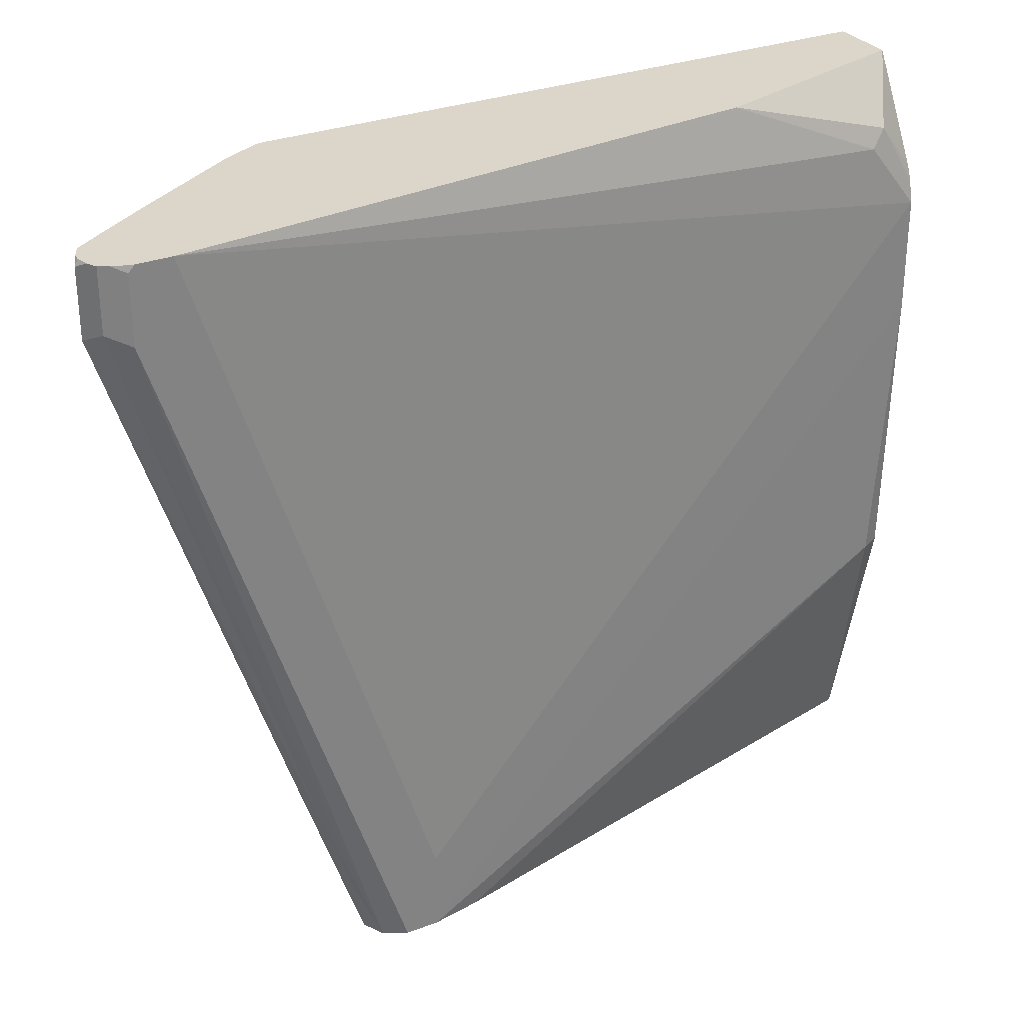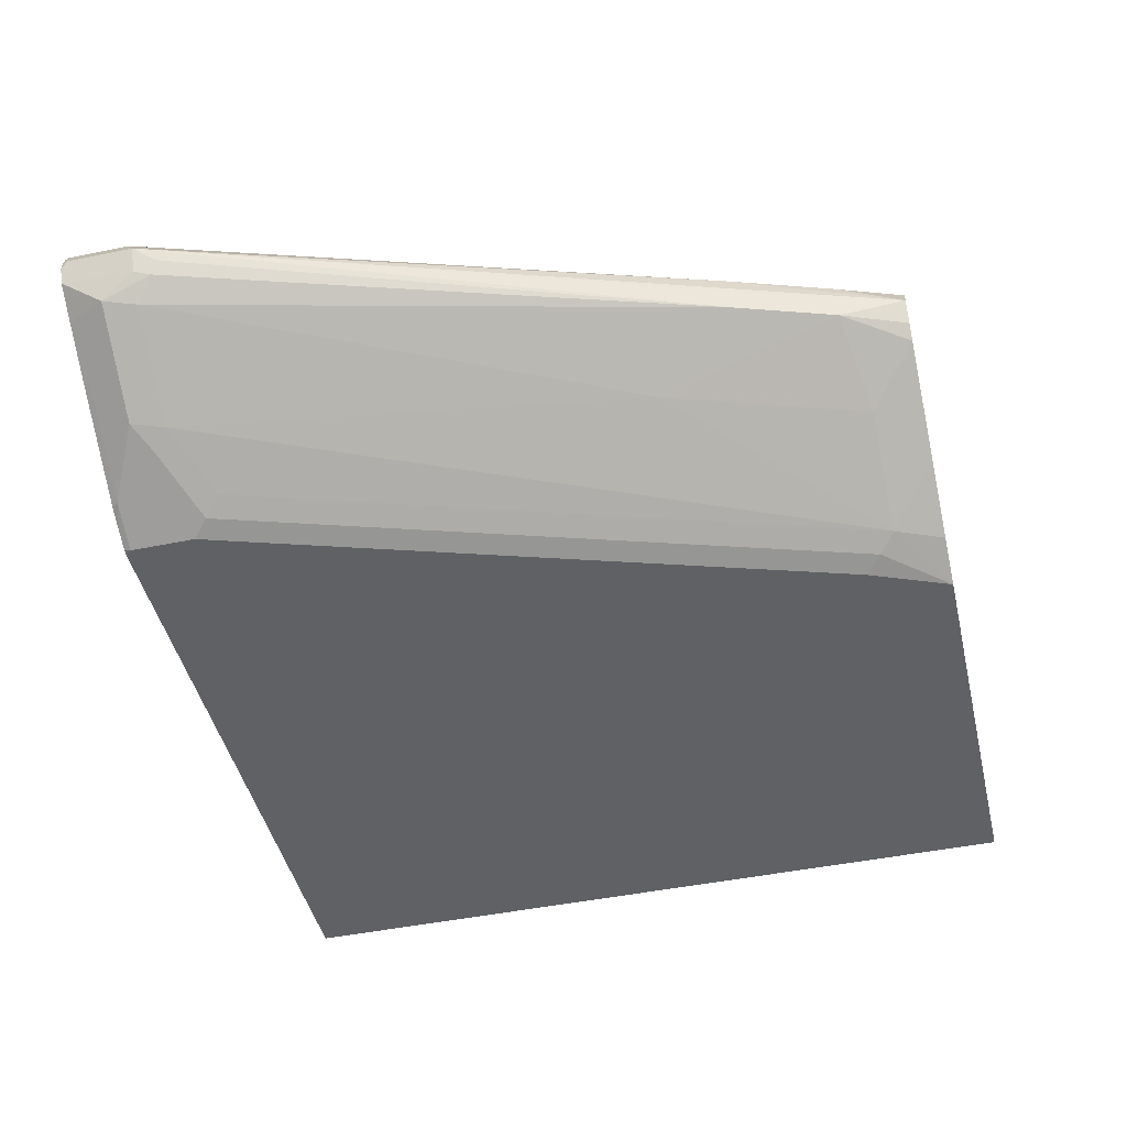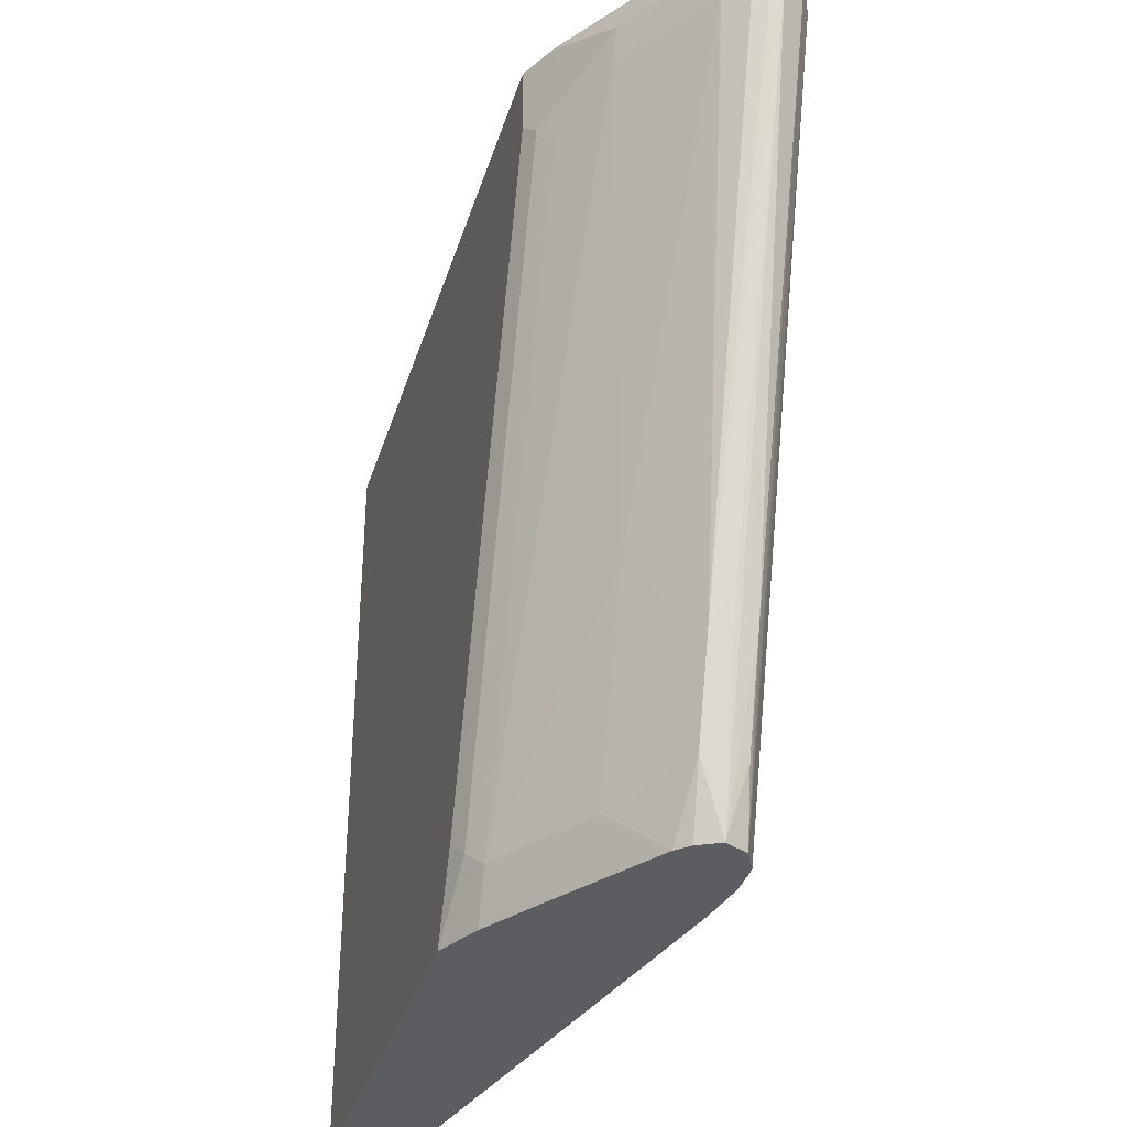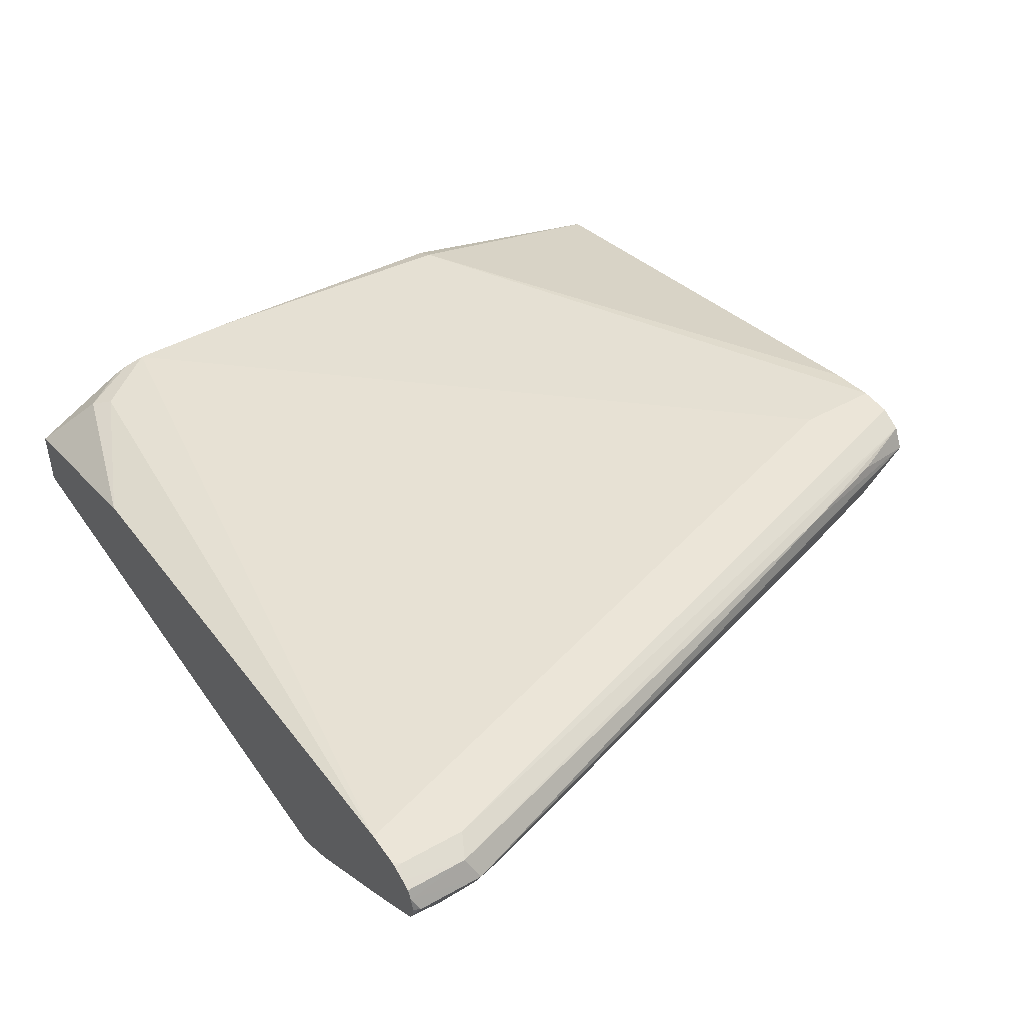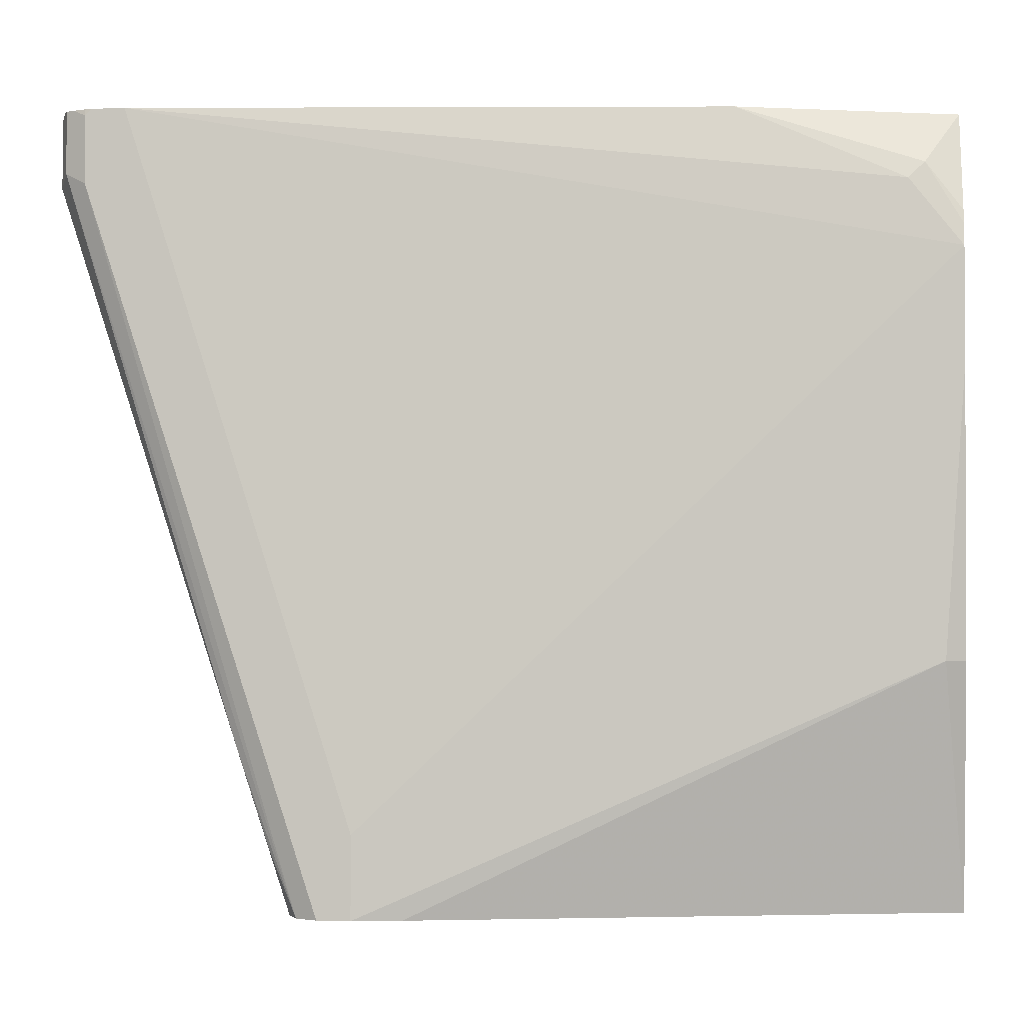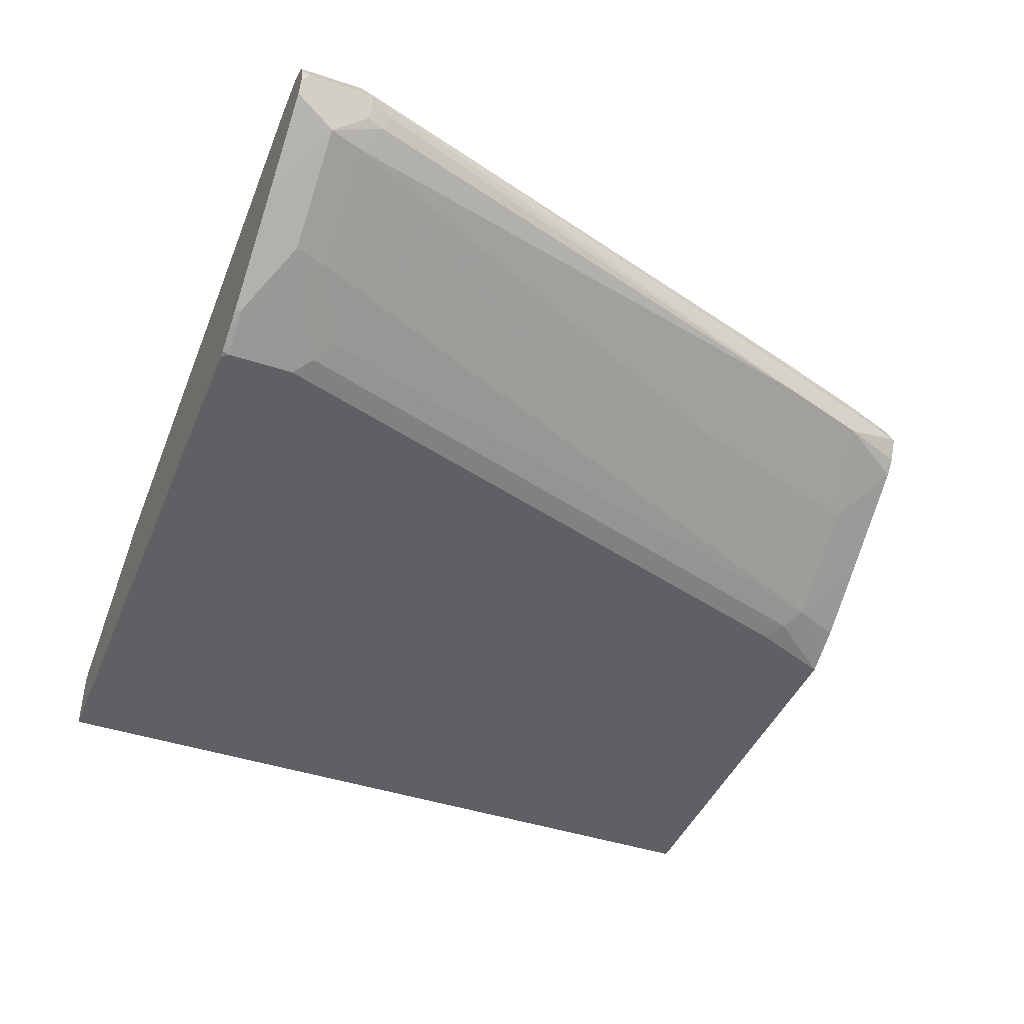
<metadata>
{"format":"obj","ext":"obj","renderer":"f3d","projection":"perspective","resolution":1024,"background":"white","views":[{"elev":30.0,"azim":151.0,"up":"+Z"},{"elev":-45.8,"azim":103.3,"up":"+Y"},{"elev":-36.0,"azim":73.7,"up":"+Z"},{"elev":45.6,"azim":57.1,"up":"+Y"},{"elev":-1.9,"azim":-172.9,"up":"+Z"},{"elev":-43.1,"azim":68.5,"up":"+Y"}]}
</metadata>
<code>
v 0.8311 0.02131 -0.4787
v 0.8631 0.005324 -0.3729
v 0.8418 0.005324 -0.4369
v 0.8273 0.01365 -0.4787
v 0.824 0.03551 -0.4787
v 0.8418 0.03196 -0.4369
v 0.8631 0.03196 -0.3729
v 0.9803 0.02131 -0.02132
v 0.8702 0.01775 -0.3587
v 0.8311 -0.0293 -0.3197
v 0.9732 0.0142 -0.03553
v 0.9696 0.005324 -0.03198
v 0.959 -0.007994 -0.02132
v 0.8163 -0.001047 -0.4787
v 0.824 0.007101 -0.4787
v 0.7885 -0.0293 -0.4475
v 0.8098 0.04262 -0.4787
v 0.959 0.04262 -0.02132
v 0.9732 0.03551 -0.01421
v 0.9762 0.02961 0.02546
v 0.9803 0.02131 0.02127
v 0.9782 0.01715 0.02546
v 0.9739 0.008478 0.02546
v 0.9732 0.007101 -0.02132
v 0.8951 -0.05061 -0.02132
v 0.7246 -0.07192 -0.4475
v 0.9661 -0.007105 -4.919e-05
v 0.7524 -0.04365 -0.4787
v 0.7885 0.04262 -0.4787
v 0.959 0.04262 0.02127
v 0.9673 0.03847 0.02546
v 0.9732 0.03551 0.02546
v 0.9782 0.02131 0.02546
v 0.9541 -0.005678 0.02546
v 0.9022 -0.04972 -4.919e-05
v 0.8844 -0.0586 -0.01066
v 0.8418 -0.07991 -0.03198
v 0.8524 -0.07192 -0.04264
v 0.7139 -0.07991 -0.4369
v 0.682 -0.08525 -0.4787
v 0.6962 -0.07814 -0.4787
v 0.7104 -0.07103 -0.4787
v 0.9235 -0.02841 0.02127
v 0.7573 0.03708 -0.4787
v 0.4262 -8.34e-06 -0.3197
v 0.4135 -8.34e-06 -0.1365
v 0.7885 0.04262 -0.4262
v 0.959 0.0417 0.02546
v 0.9549 0.04262 0.02546
v 0.9216 -0.02806 0.02546
v 0.8595 -0.07103 0.02127
v 0.8311 -0.08525 0.02127
v 0.8311 -0.08525 -0.02132
v 0.7033 -0.08525 -0.4262
v 0.4135 -0.08525 -0.4787
v 0.4135 -0.04261 -0.4787
v 0.4135 -0.006354 -0.3197
v 0.4135 -8.34e-06 -0.06395
v 0.9335 0.04262 0.02546
v 0.8576 -0.07069 0.02546
v 0.8547 -0.07242 0.02546
v 0.8431 -0.07849 0.02546
v 0.827 -0.08525 0.02546
v 0.8316 -0.08421 0.02546
v 0.4135 -0.08525 0.02546
v 0.4135 -0.003175 -0.04969
v 0.4369 -0.005328 -0.01066
v 0.4475 -8.34e-06 -0.02132
v 0.5541 -8.34e-06 0.02546
v 0.4135 -0.04261 0.02546
v 0.4135 -0.006417 -0.04106
f 26 37 39
f 27 34 43
f 27 43 51
f 27 51 35
f 29 44 45
f 30 48 31
f 29 46 58
f 29 58 47
f 30 49 48
f 34 50 43
f 35 51 52
f 26 38 37
f 35 52 53
f 29 45 46
f 26 42 28
f 23 27 24
f 26 40 41
f 35 53 37
f 20 61 60
f 20 60 50
f 20 50 34
f 20 34 23
f 20 23 22
f 26 41 42
f 20 22 33
f 23 34 27
f 25 35 36
f 25 36 37
f 25 37 38
f 25 38 26
f 26 39 40
f 21 33 22
f 35 37 36
f 51 60 61
f 37 54 39
f 20 62 61
f 67 69 68
f 67 70 69
f 67 71 70
f 66 71 67
f 59 68 69
f 58 68 59
f 58 67 68
f 58 66 67
f 52 64 63
f 52 62 64
f 51 62 52
f 51 61 62
f 50 60 51
f 47 58 59
f 46 66 58
f 46 71 66
f 39 54 40
f 40 54 53
f 40 53 52
f 40 52 63
f 40 63 65
f 40 65 55
f 37 53 54
f 43 50 51
f 45 56 57
f 45 57 46
f 46 57 56
f 46 56 55
f 46 65 70
f 46 70 71
f 44 56 45
f 20 64 62
f 46 55 65
f 20 65 63
f 5 17 18
f 5 7 6
f 3 16 14
f 3 10 16
f 3 15 4
f 3 14 15
f 2 13 10
f 2 12 13
f 2 11 12
f 2 8 11
f 2 9 8
f 2 10 3
f 1 9 2
f 1 8 9
f 1 7 8
f 1 6 7
f 1 5 6
f 1 2 3
f 1 3 4
f 1 4 15
f 1 15 14
f 1 14 28
f 1 28 42
f 5 18 19
f 1 42 41
f 1 40 55
f 1 55 56
f 1 56 44
f 1 44 29
f 1 29 17
f 1 17 5
f 1 41 40
f 5 19 7
f 20 63 64
f 8 19 20
f 17 59 49
f 17 49 30
f 17 30 18
f 18 30 31
f 18 31 19
f 19 31 32
f 17 47 59
f 19 32 20
f 20 32 31
f 20 48 49
f 20 49 59
f 20 59 69
f 20 69 70
f 20 70 65
f 20 33 21
f 17 29 47
f 20 31 48
f 14 16 26
f 14 26 28
f 8 20 21
f 8 21 22
f 8 22 23
f 8 24 11
f 10 13 25
f 10 25 26
f 8 23 24
f 11 24 12
f 12 24 27
f 12 27 13
f 13 27 35
f 13 35 25
f 10 26 16
f 7 19 8

</code>
